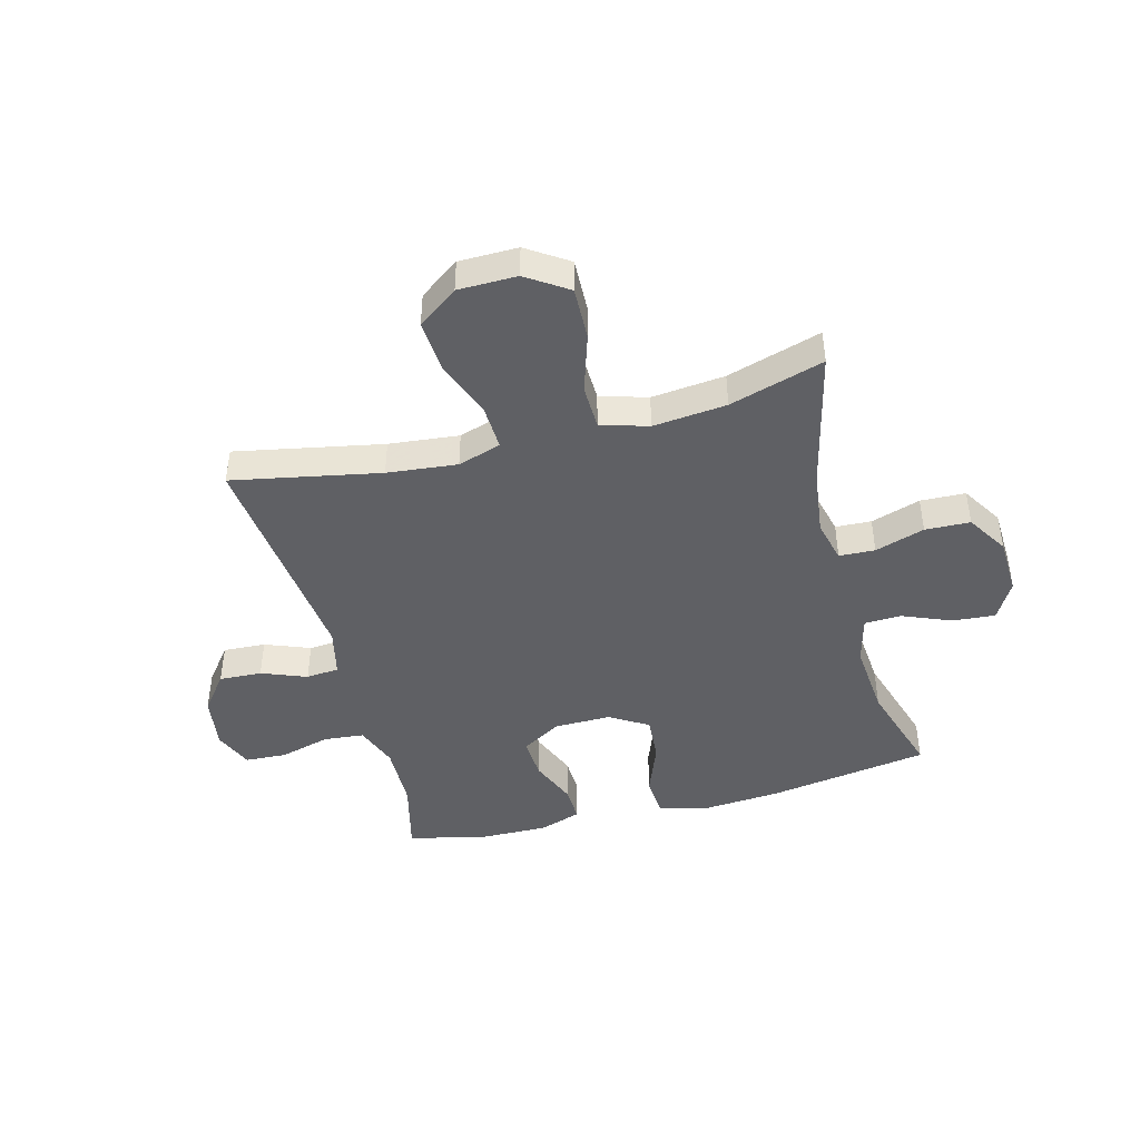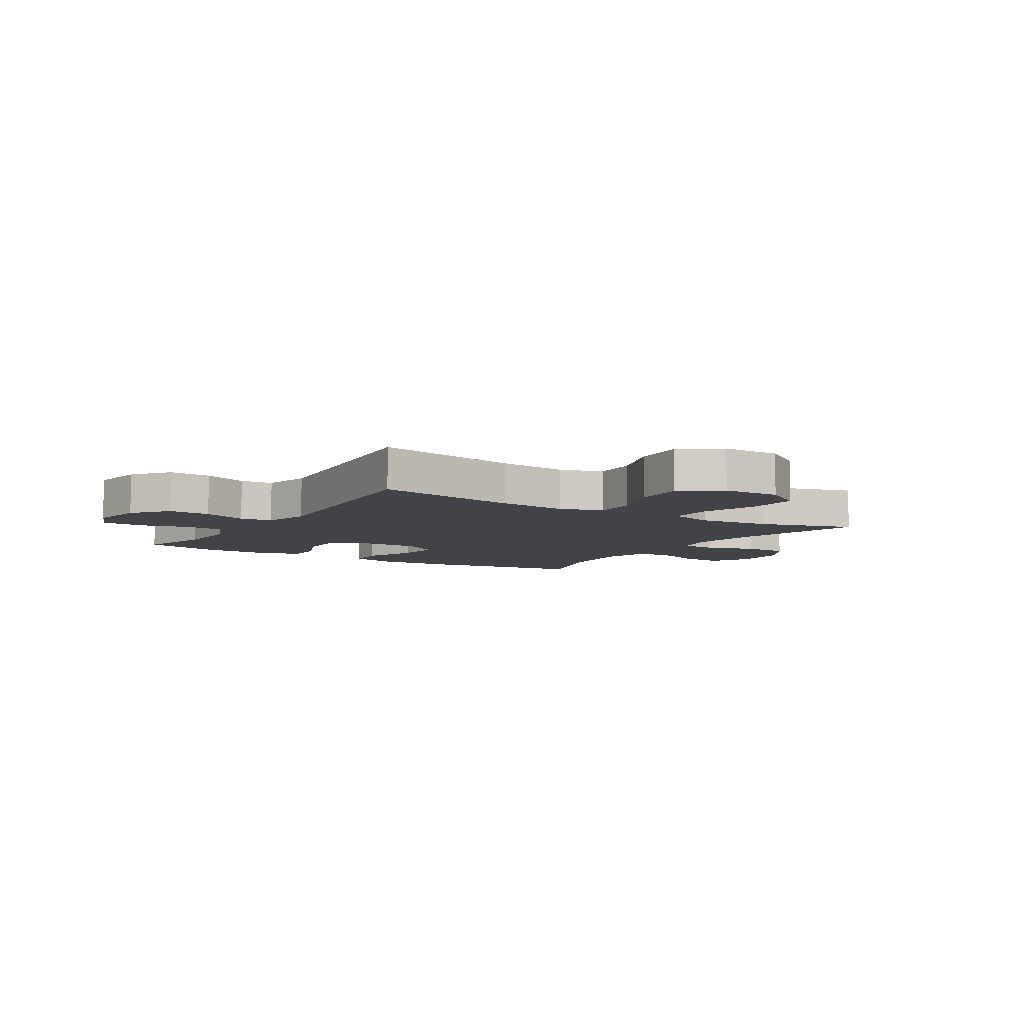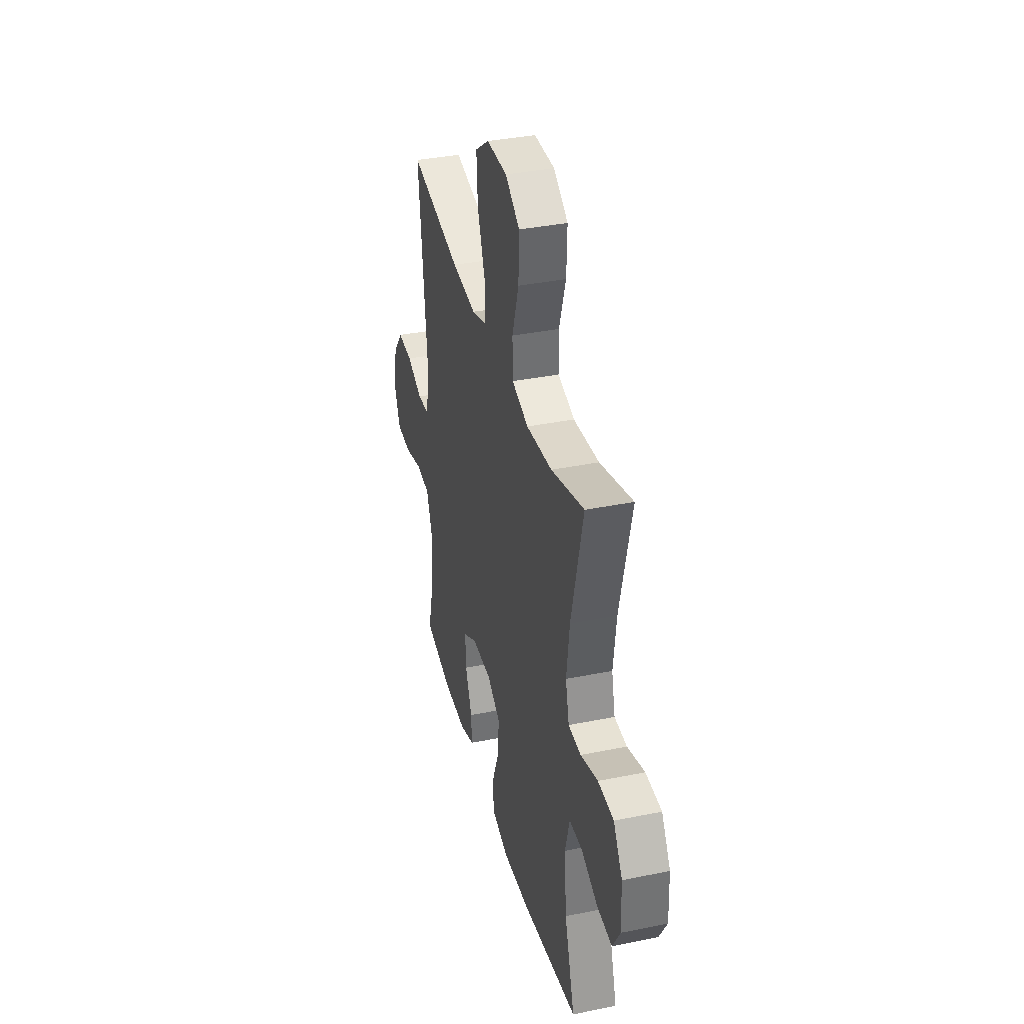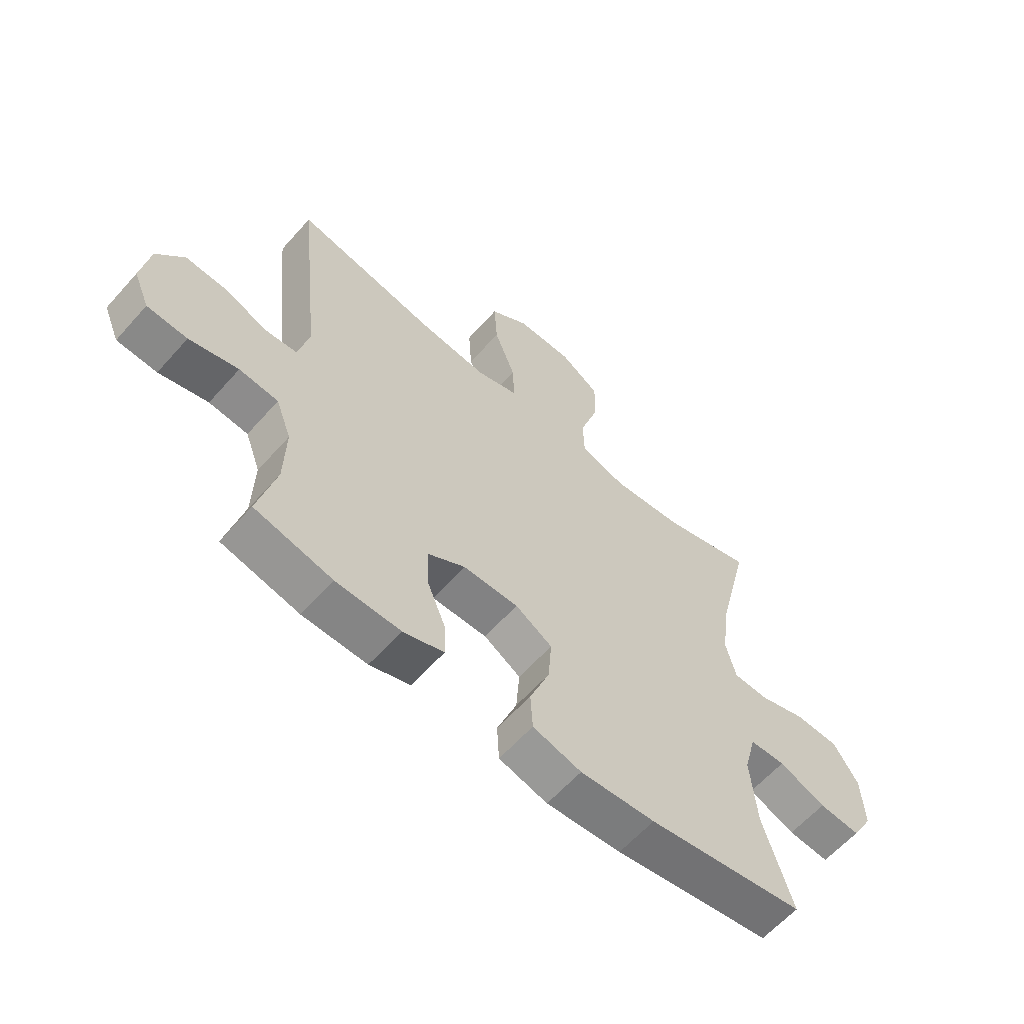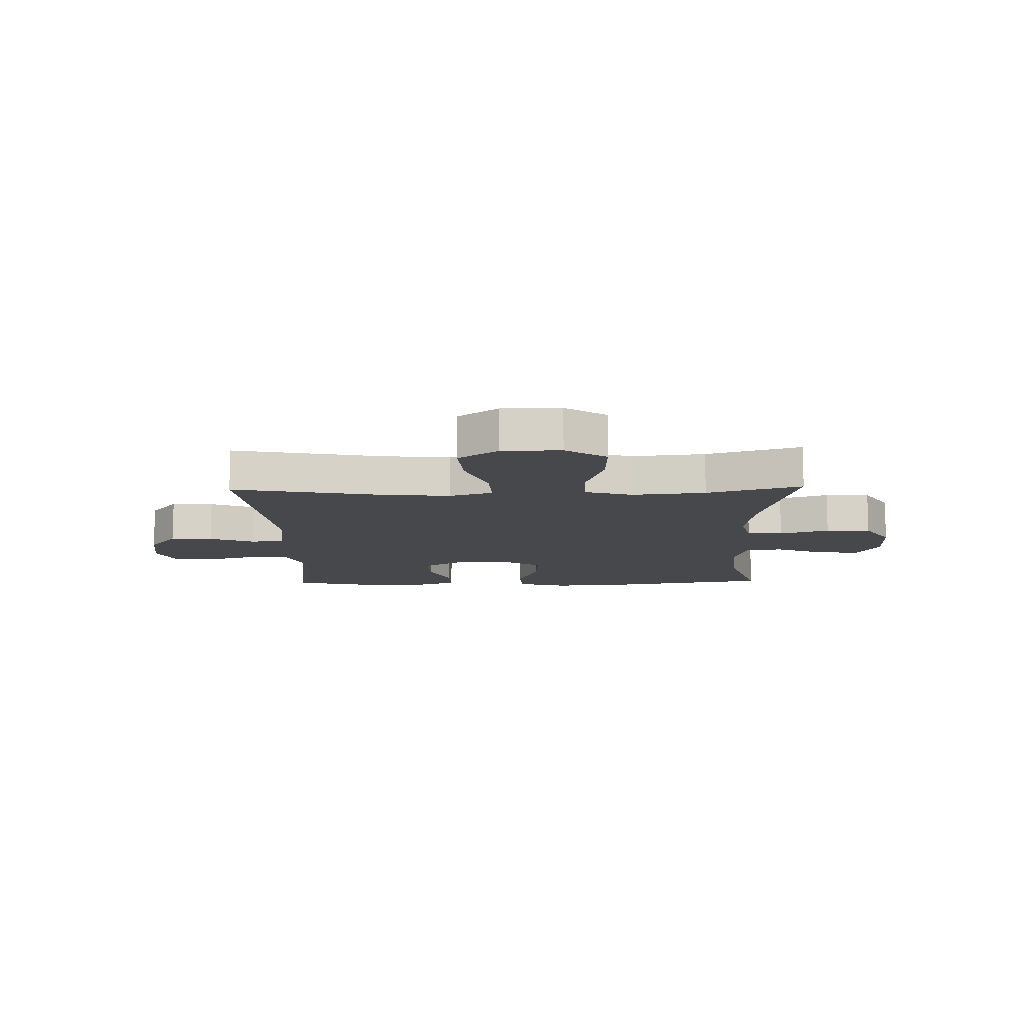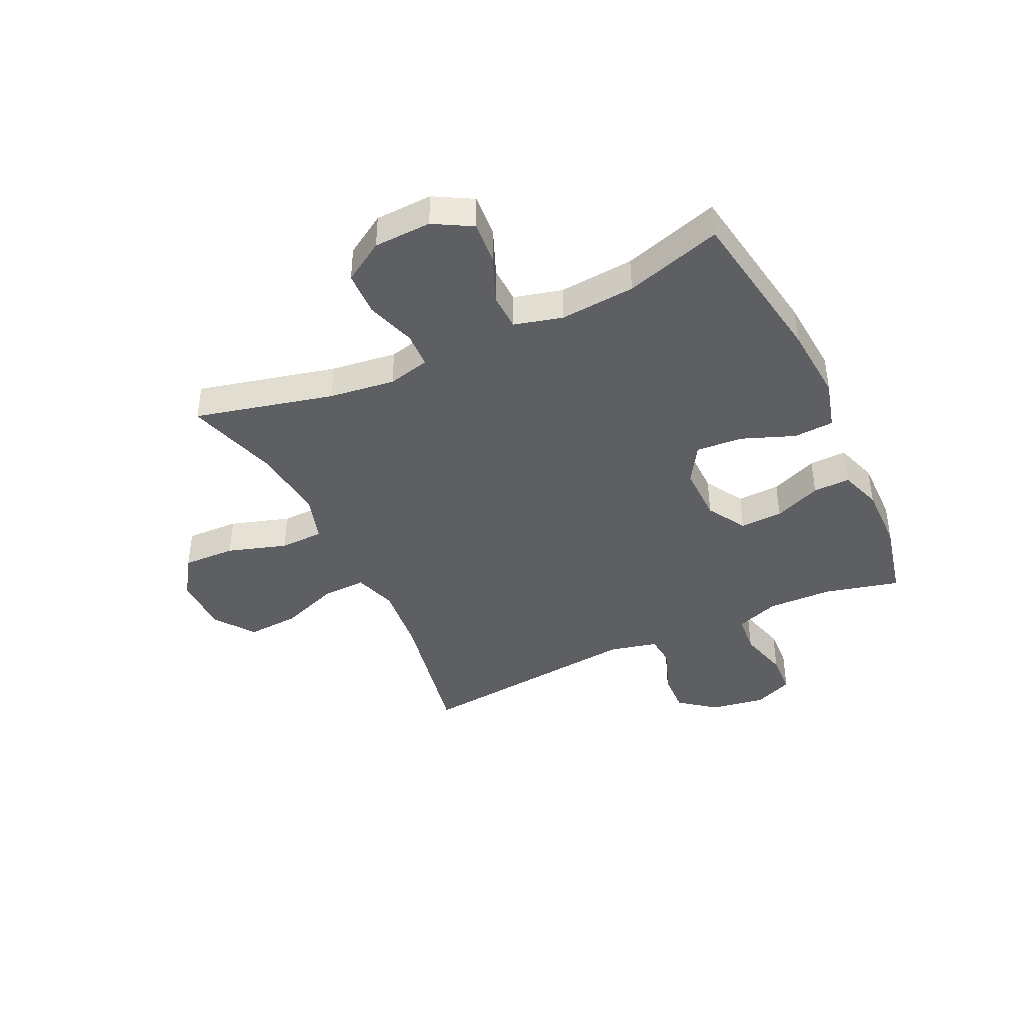
<metadata>
{"format":"obj","ext":"obj","renderer":"f3d","projection":"perspective","resolution":1024,"background":"white","views":[{"elev":-44.1,"azim":14.9,"up":"+Y"},{"elev":-7.1,"azim":-32.2,"up":"+Y"},{"elev":36.9,"azim":75.3,"up":"+Z"},{"elev":-61.2,"azim":-41.4,"up":"+Z"},{"elev":-11.4,"azim":1.5,"up":"+Y"},{"elev":-41.5,"azim":115.4,"up":"+Y"}]}
</metadata>
<code>
v -0.5 0.07 -0.5
v -0.467 0.07 -0.369
v -0.464 0.07 -0.253
v -0.492 0.07 -0.177
v -0.563 0.07 -0.17
v -0.652 0.07 -0.194
v -0.725 0.07 -0.19
v -0.754 0.07 -0.121
v -0.739 0.07 -0.025
v -0.689 0.07 0.039
v -0.614 0.07 0.035
v -0.535 0.07 0.004
v -0.477 0.07 0.009
v -0.457 0.07 0.094
v -0.5 0.07 0.5
v -0.241 0.07 0.449
v -0.118 0.07 0.436
v -0.042 0.07 0.46
v -0.045 0.07 0.538
v -0.083 0.07 0.641
v -0.089 0.07 0.734
v -0.019 0.07 0.784
v 0.084 0.07 0.785
v 0.156 0.07 0.737
v 0.153 0.07 0.644
v 0.12 0.07 0.54
v 0.122 0.07 0.462
v 0.205 0.07 0.437
v 0.334 0.07 0.45
v 0.5 0.07 0.5
v 0.441 0.07 0.256
v 0.426 0.07 0.14
v 0.444 0.07 0.066
v 0.507 0.07 0.063
v 0.594 0.07 0.091
v 0.673 0.07 0.088
v 0.718 0.07 0.016
v 0.722 0.07 -0.085
v 0.684 0.07 -0.152
v 0.609 0.07 -0.146
v 0.524 0.07 -0.111
v 0.459 0.07 -0.113
v 0.437 0.07 -0.198
v 0.448 0.07 -0.33
v 0.5 0.07 -0.5
v 0.215 0.07 -0.545
v 0.079 0.07 -0.555
v -0.009 0.07 -0.531
v -0.013 0.07 -0.46
v 0.023 0.07 -0.367
v 0.029 0.07 -0.285
v -0.038 0.07 -0.244
v -0.138 0.07 -0.245
v -0.207 0.07 -0.286
v -0.204 0.07 -0.361
v -0.17 0.07 -0.444
v -0.168 0.07 -0.509
v -0.242 0.07 -0.534
v -0.359 0.07 -0.532
v -0.5 0 -0.5
v -0.467 0 -0.369
v -0.464 0 -0.253
v -0.492 0 -0.177
v -0.563 0 -0.17
v -0.652 0 -0.194
v -0.725 0 -0.19
v -0.754 0 -0.121
v -0.739 0 -0.025
v -0.689 0 0.039
v -0.614 0 0.035
v -0.535 0 0.004
v -0.477 0 0.009
v -0.457 0 0.094
v -0.5 0 0.5
v -0.241 0 0.449
v -0.118 0 0.436
v -0.042 0 0.46
v -0.045 0 0.538
v -0.083 0 0.641
v -0.089 0 0.734
v -0.019 0 0.784
v 0.084 0 0.785
v 0.156 0 0.737
v 0.153 0 0.644
v 0.12 0 0.54
v 0.122 0 0.462
v 0.205 0 0.437
v 0.334 0 0.45
v 0.5 0 0.5
v 0.441 0 0.256
v 0.426 0 0.14
v 0.444 0 0.066
v 0.507 0 0.063
v 0.594 0 0.091
v 0.673 0 0.088
v 0.718 0 0.016
v 0.722 0 -0.085
v 0.684 0 -0.152
v 0.609 0 -0.146
v 0.524 0 -0.111
v 0.459 0 -0.113
v 0.437 0 -0.198
v 0.448 0 -0.33
v 0.5 0 -0.5
v 0.215 0 -0.545
v 0.079 0 -0.555
v -0.009 0 -0.531
v -0.013 0 -0.46
v 0.023 0 -0.367
v 0.029 0 -0.285
v -0.038 0 -0.244
v -0.138 0 -0.245
v -0.207 0 -0.286
v -0.204 0 -0.361
v -0.17 0 -0.444
v -0.168 0 -0.509
v -0.242 0 -0.534
v -0.359 0 -0.532
f 58 59 1 2
f 55 56 57 58
f 54 55 58 2
f 53 54 2 3
f 47 48 49 50
f 47 50 51
f 44 45 46 47
f 43 44 47 51
f 42 43 51 52
f 38 39 40 41
f 38 41 42
f 37 38 42
f 34 35 36 37
f 33 34 37 42
f 32 33 42 52
f 29 30 31
f 28 29 31 32
f 27 28 32 52
f 23 24 25 26
f 19 20 21 22
f 18 19 22 23
f 14 15 16
f 13 14 16 17
f 9 10 11 12
f 9 12 13
f 8 9 13
f 5 6 7 8
f 4 5 8 13
f 53 3 4 13
f 18 23 26 27
f 18 27 52 53
f 13 17 18 53
f 61 60 118 117
f 117 116 115 114
f 61 117 114 113
f 62 61 113 112
f 109 108 107 106
f 110 109 106
f 106 105 104 103
f 110 106 103 102
f 111 110 102 101
f 100 99 98 97
f 101 100 97
f 101 97 96
f 96 95 94 93
f 101 96 93 92
f 111 101 92 91
f 90 89 88
f 91 90 88 87
f 111 91 87 86
f 85 84 83 82
f 81 80 79 78
f 82 81 78 77
f 75 74 73
f 76 75 73 72
f 71 70 69 68
f 72 71 68
f 72 68 67
f 67 66 65 64
f 72 67 64 63
f 72 63 62 112
f 86 85 82 77
f 112 111 86 77
f 112 77 76 72
f 1 60 61 2
f 2 61 62 3
f 3 62 63 4
f 4 63 64 5
f 5 64 65 6
f 6 65 66 7
f 7 66 67 8
f 8 67 68 9
f 9 68 69 10
f 10 69 70 11
f 11 70 71 12
f 12 71 72 13
f 13 72 73 14
f 14 73 74 15
f 15 74 75 16
f 16 75 76 17
f 17 76 77 18
f 18 77 78 19
f 19 78 79 20
f 20 79 80 21
f 21 80 81 22
f 22 81 82 23
f 23 82 83 24
f 24 83 84 25
f 25 84 85 26
f 26 85 86 27
f 27 86 87 28
f 28 87 88 29
f 29 88 89 30
f 30 89 90 31
f 31 90 91 32
f 32 91 92 33
f 33 92 93 34
f 34 93 94 35
f 35 94 95 36
f 36 95 96 37
f 37 96 97 38
f 38 97 98 39
f 39 98 99 40
f 40 99 100 41
f 41 100 101 42
f 42 101 102 43
f 43 102 103 44
f 44 103 104 45
f 45 104 105 46
f 46 105 106 47
f 47 106 107 48
f 48 107 108 49
f 49 108 109 50
f 50 109 110 51
f 51 110 111 52
f 52 111 112 53
f 53 112 113 54
f 54 113 114 55
f 55 114 115 56
f 56 115 116 57
f 57 116 117 58
f 58 117 118 59
f 59 118 60 1

</code>
